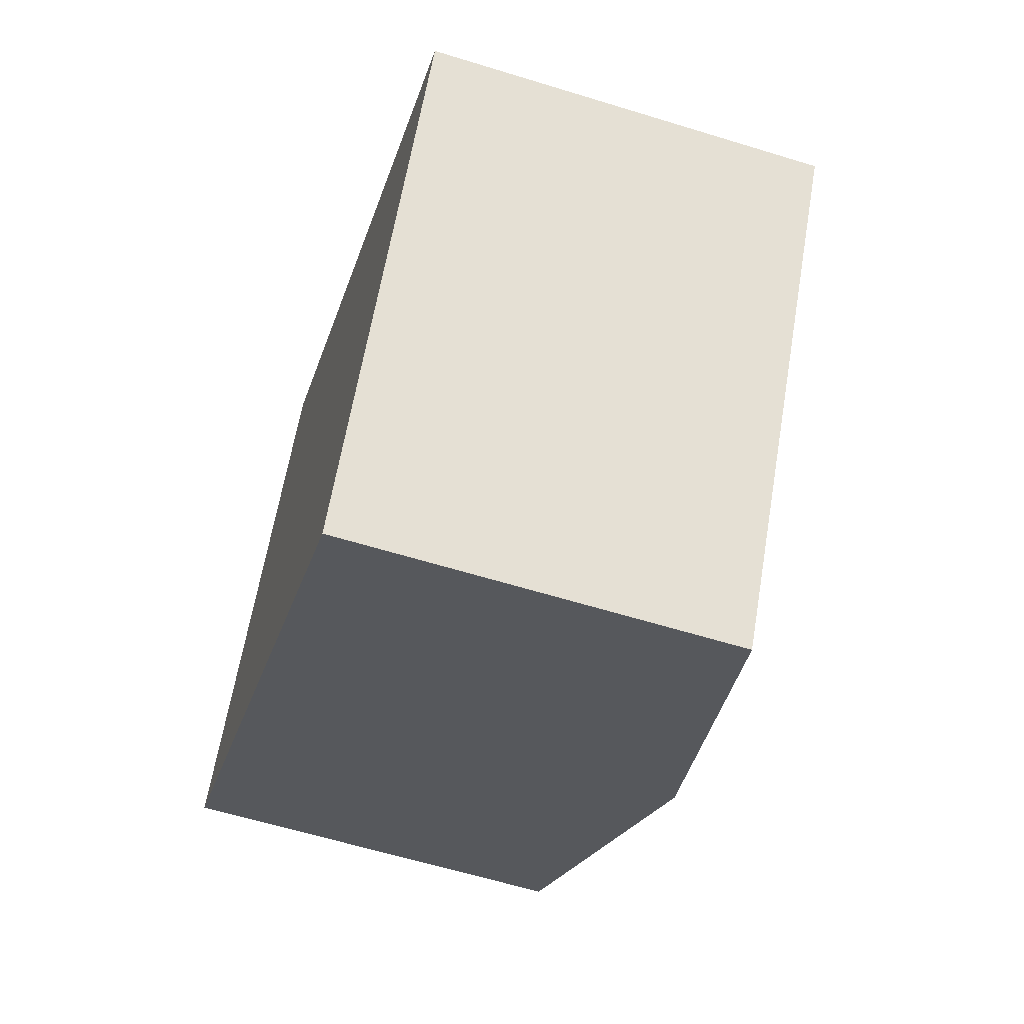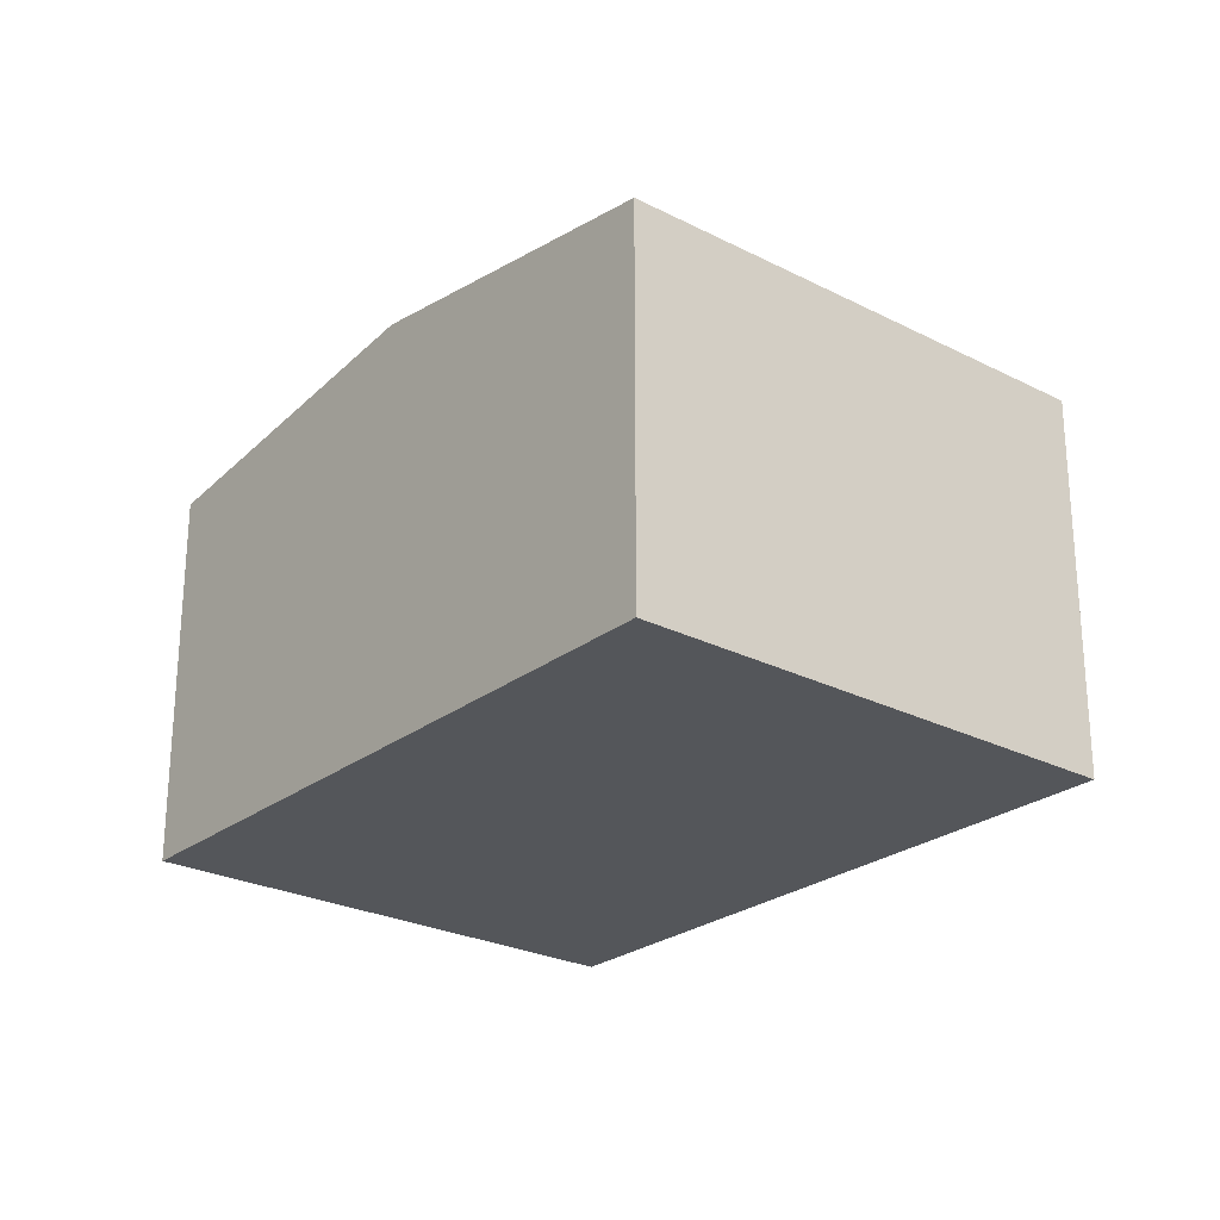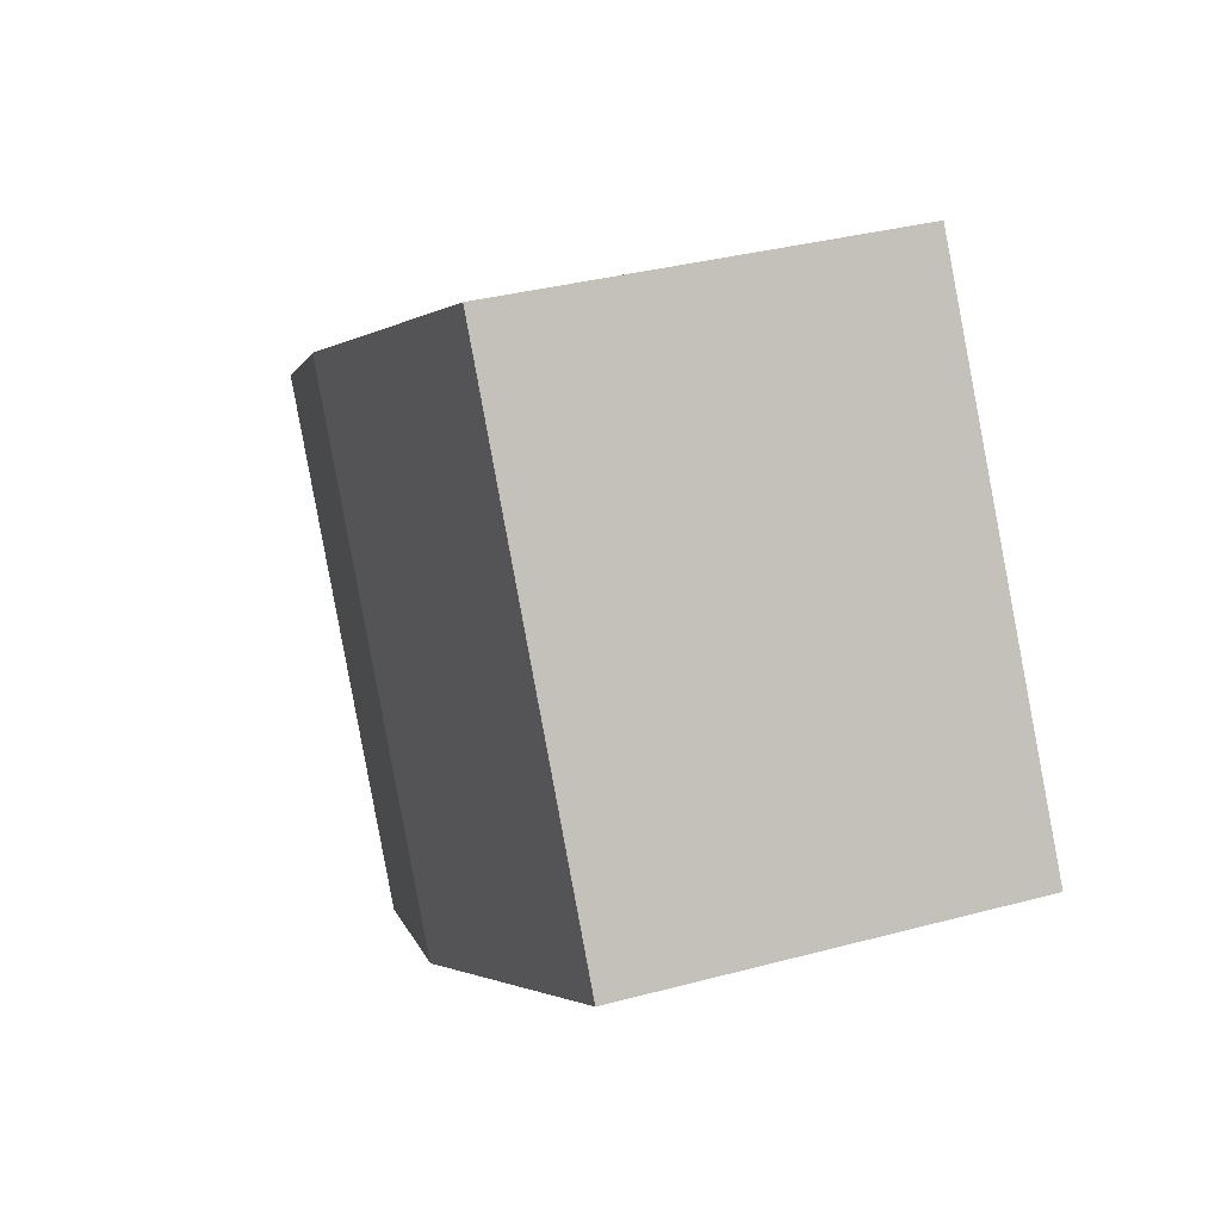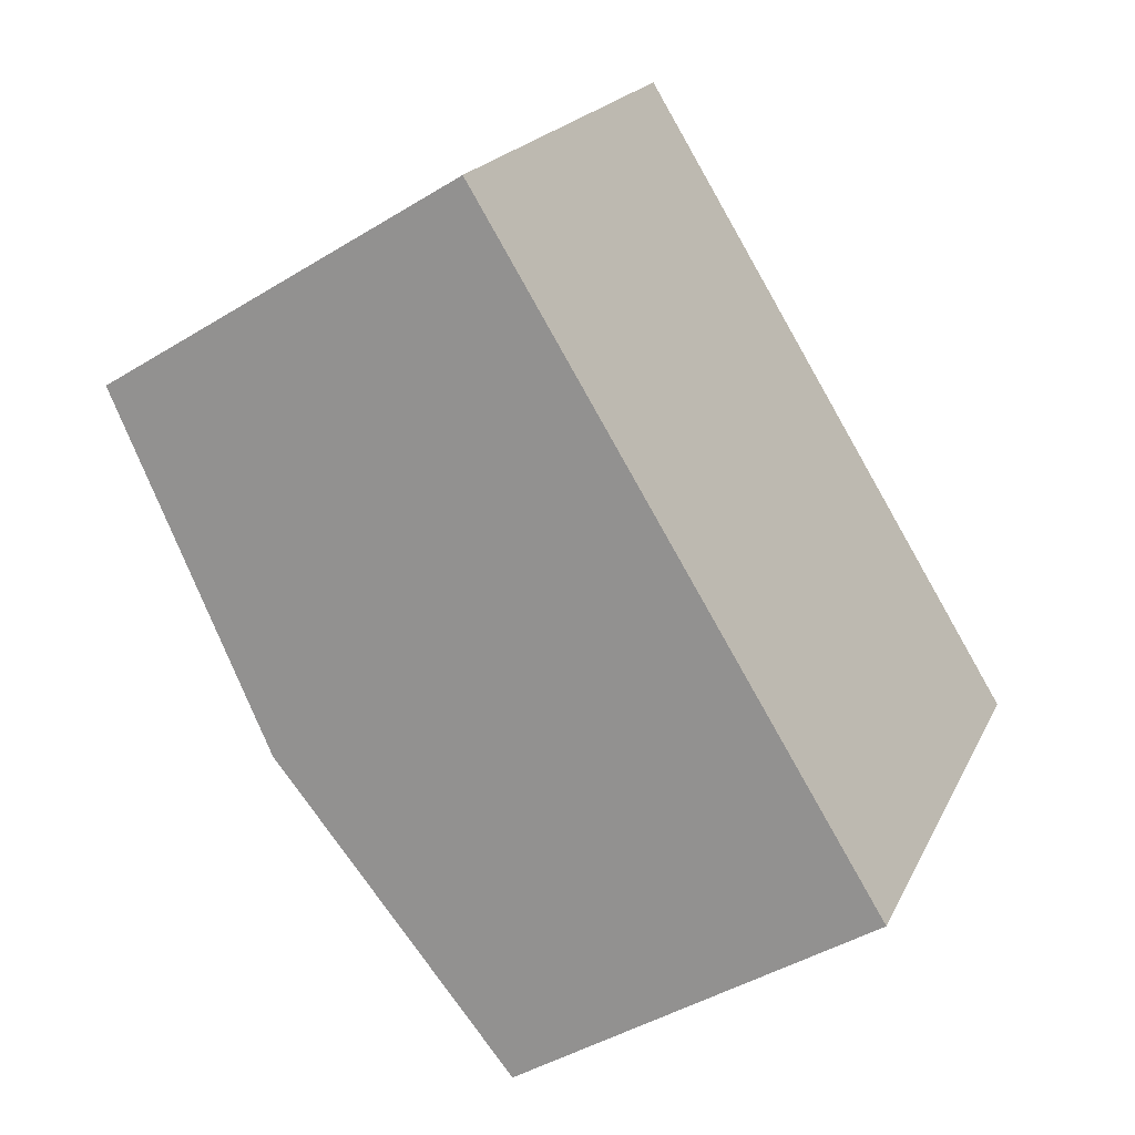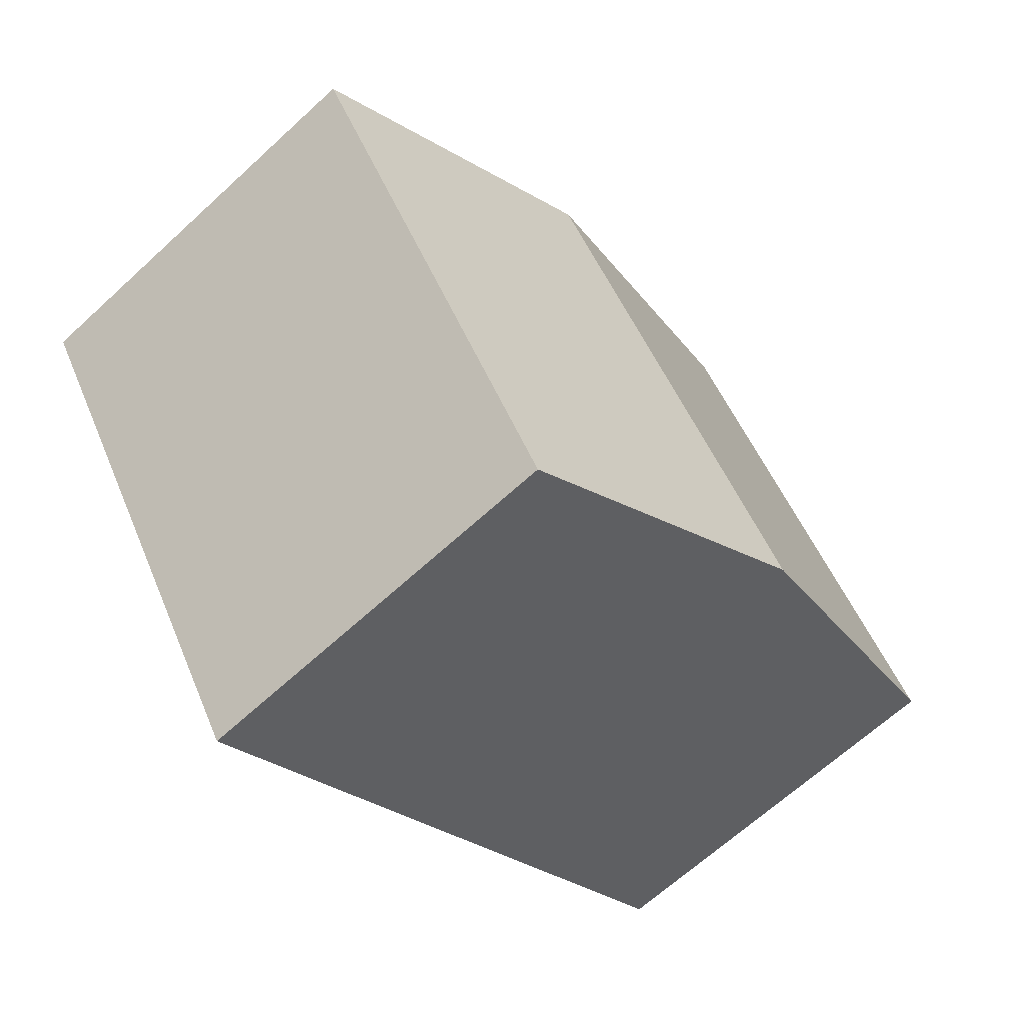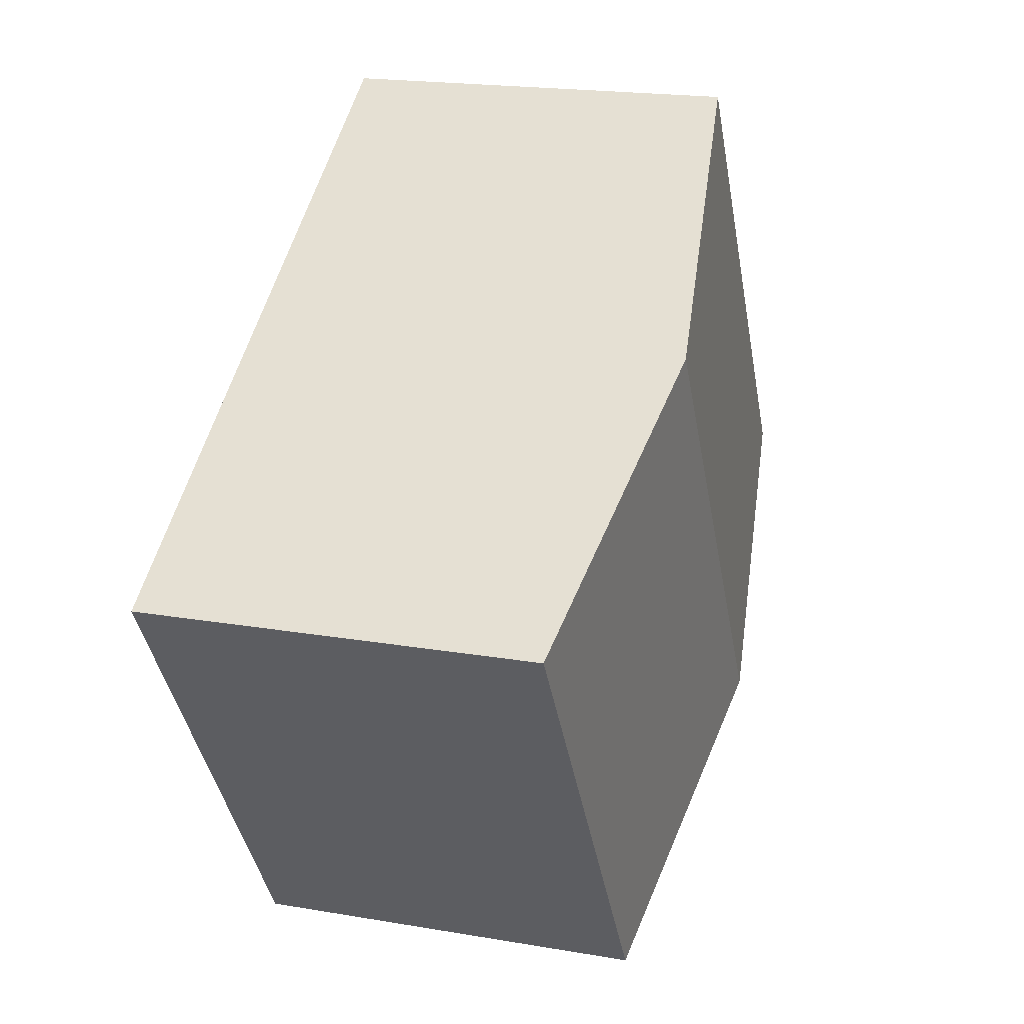
<metadata>
{"format":"obj","ext":"obj","renderer":"f3d","projection":"perspective","resolution":1024,"background":"white","views":[{"elev":-60.9,"azim":72.5,"up":"+Z"},{"elev":-25.4,"azim":83.5,"up":"+Y"},{"elev":34.7,"azim":-109.8,"up":"+Z"},{"elev":-43.8,"azim":-54.1,"up":"+Z"},{"elev":-65.6,"azim":132.8,"up":"+Z"},{"elev":19.4,"azim":107.9,"up":"+Z"}]}
</metadata>
<code>
v  4.894 7.135 -3.176
v  14.57 6.386 0.99
v  9.8 6.386 -6.36
v  9.657 7.135 4.162
v  0 6.387 3.911e-16
v  4.72 6.382 7.35
v  4.72 -4.501e-16 7.35
v  9.657 -2.548e-16 4.162
v  14.57 -6.062e-17 0.99
v  9.8 3.894e-16 -6.36
v  4.894 1.945e-16 -3.176
v  0 0 0
g defaultobject
f 1 2 3
f 2 1 4
f 5 4 1
f 4 5 6
f 7 4 6
f 4 7 2
f 2 7 8
f 2 8 9
f 9 3 2
f 3 9 10
f 10 1 3
f 1 10 5
f 5 10 11
f 5 11 12
f 12 6 5
f 6 12 7
f 8 10 9
f 10 8 7
f 10 7 11
f 11 7 12

</code>
